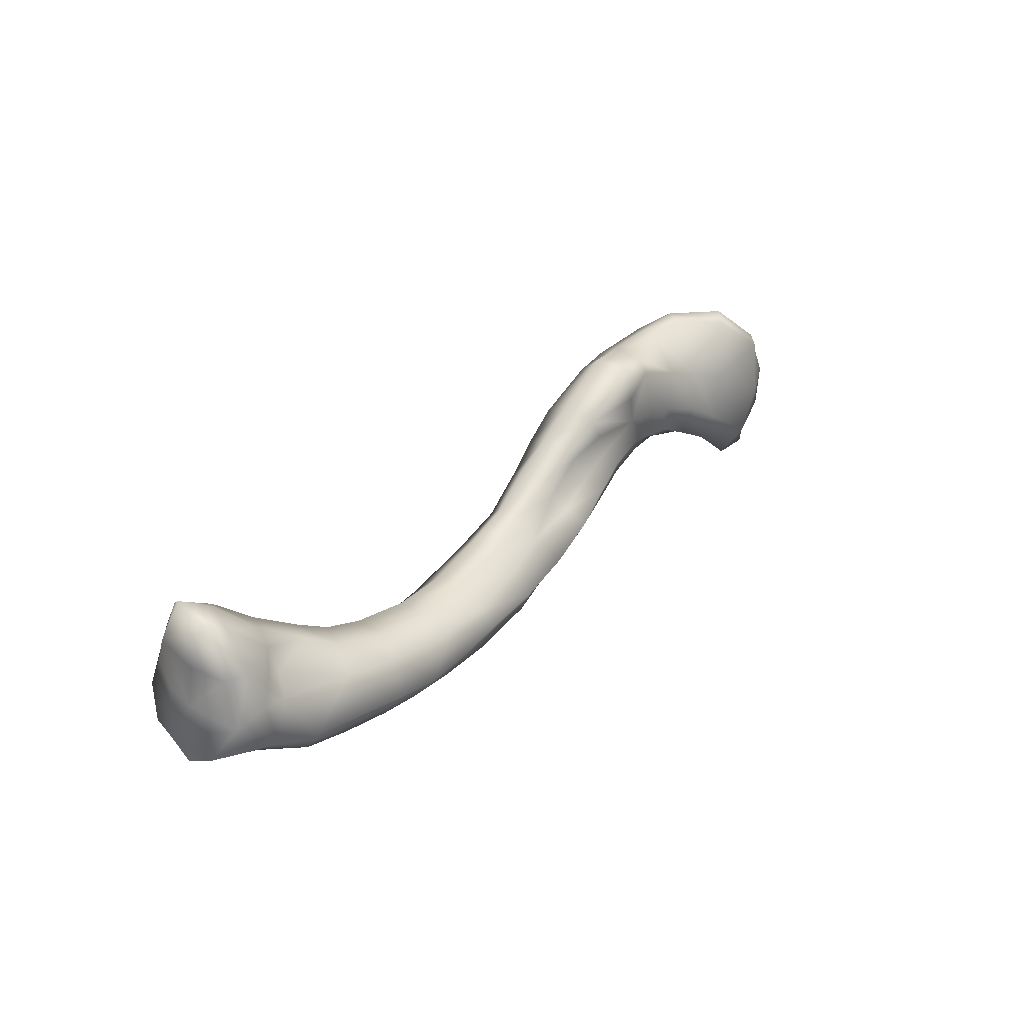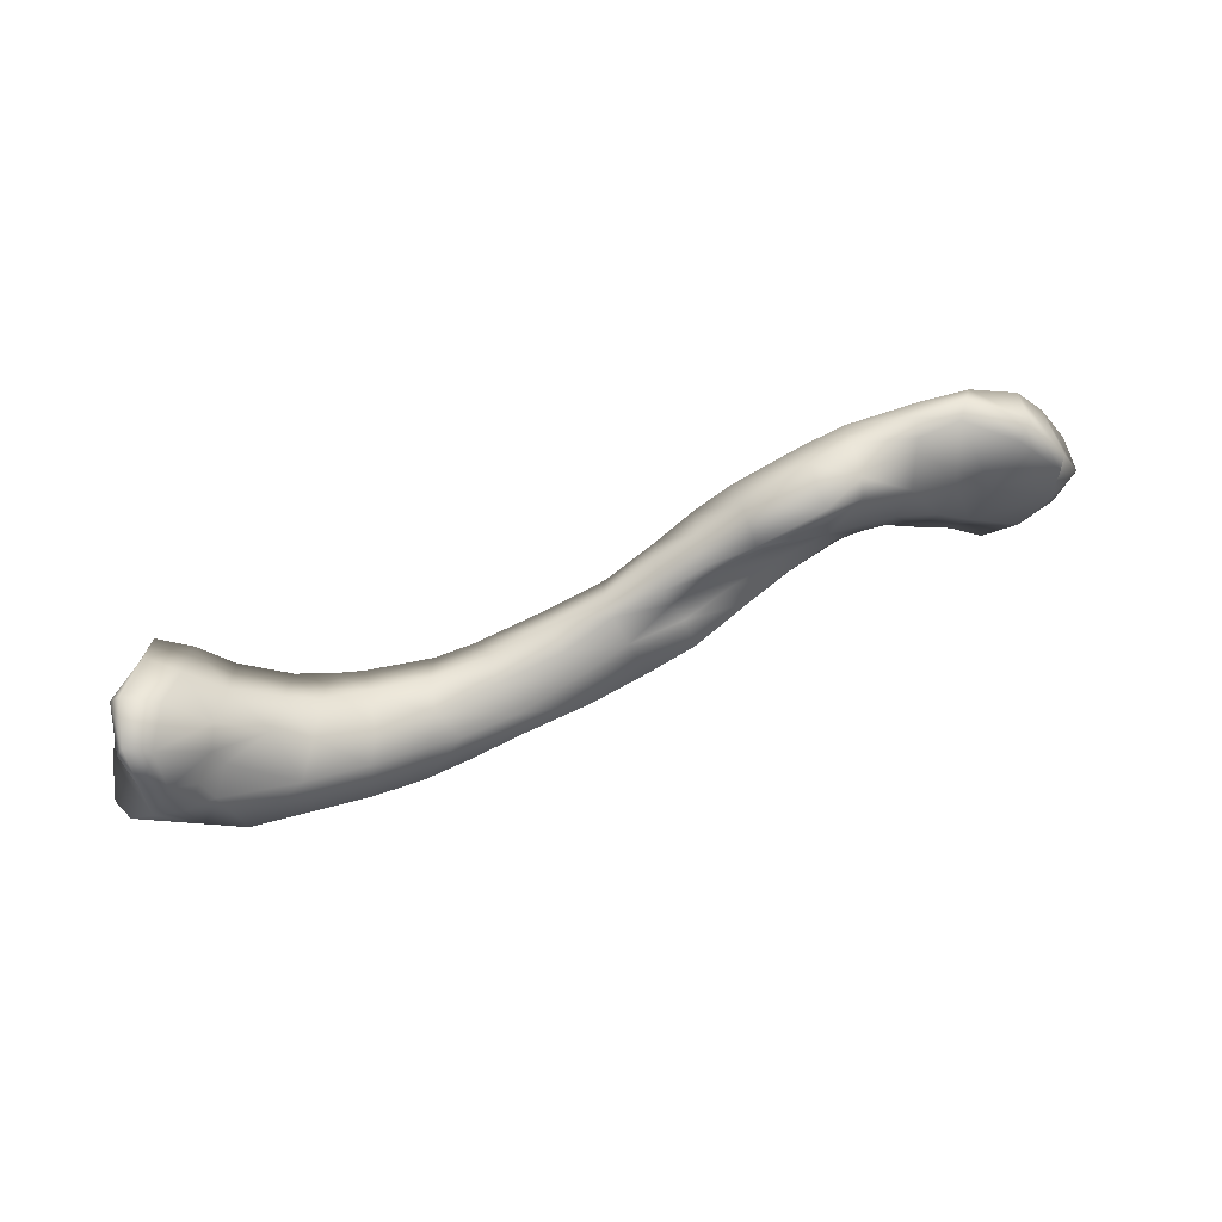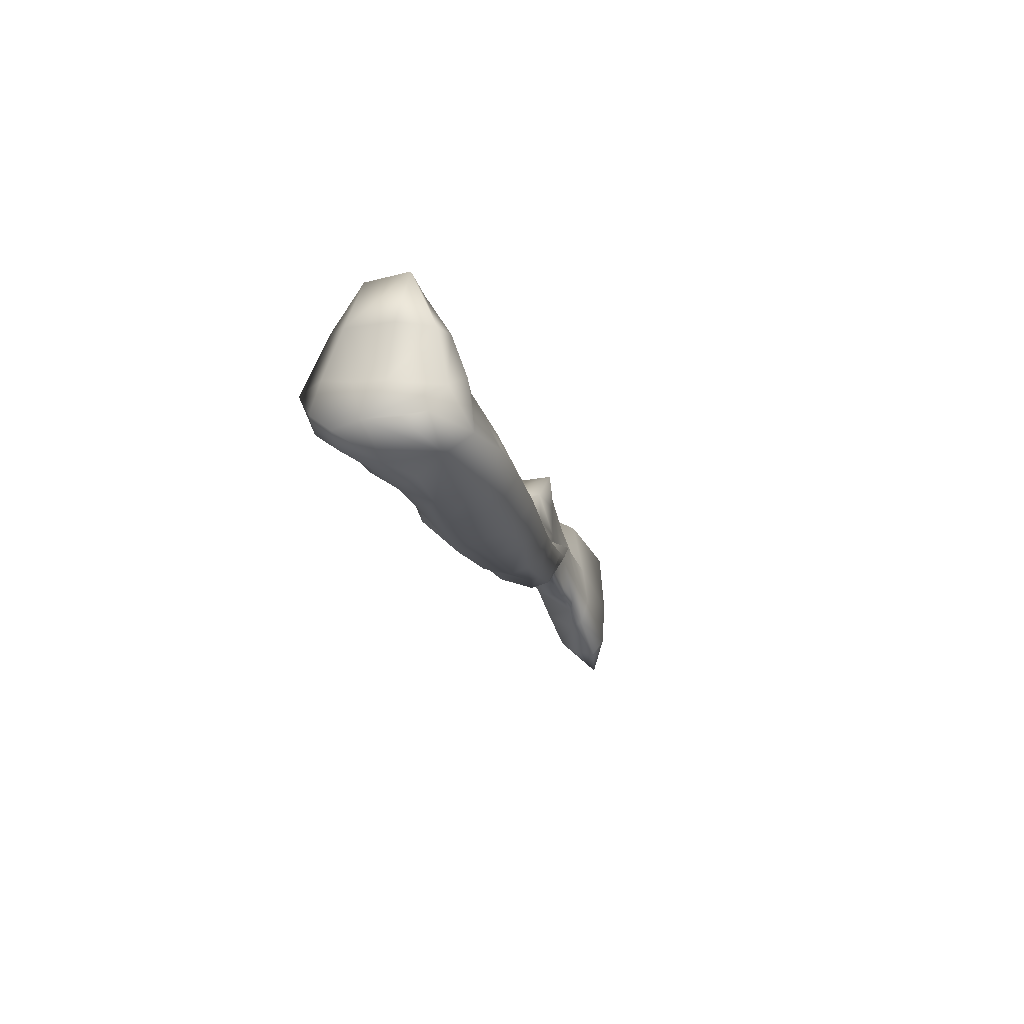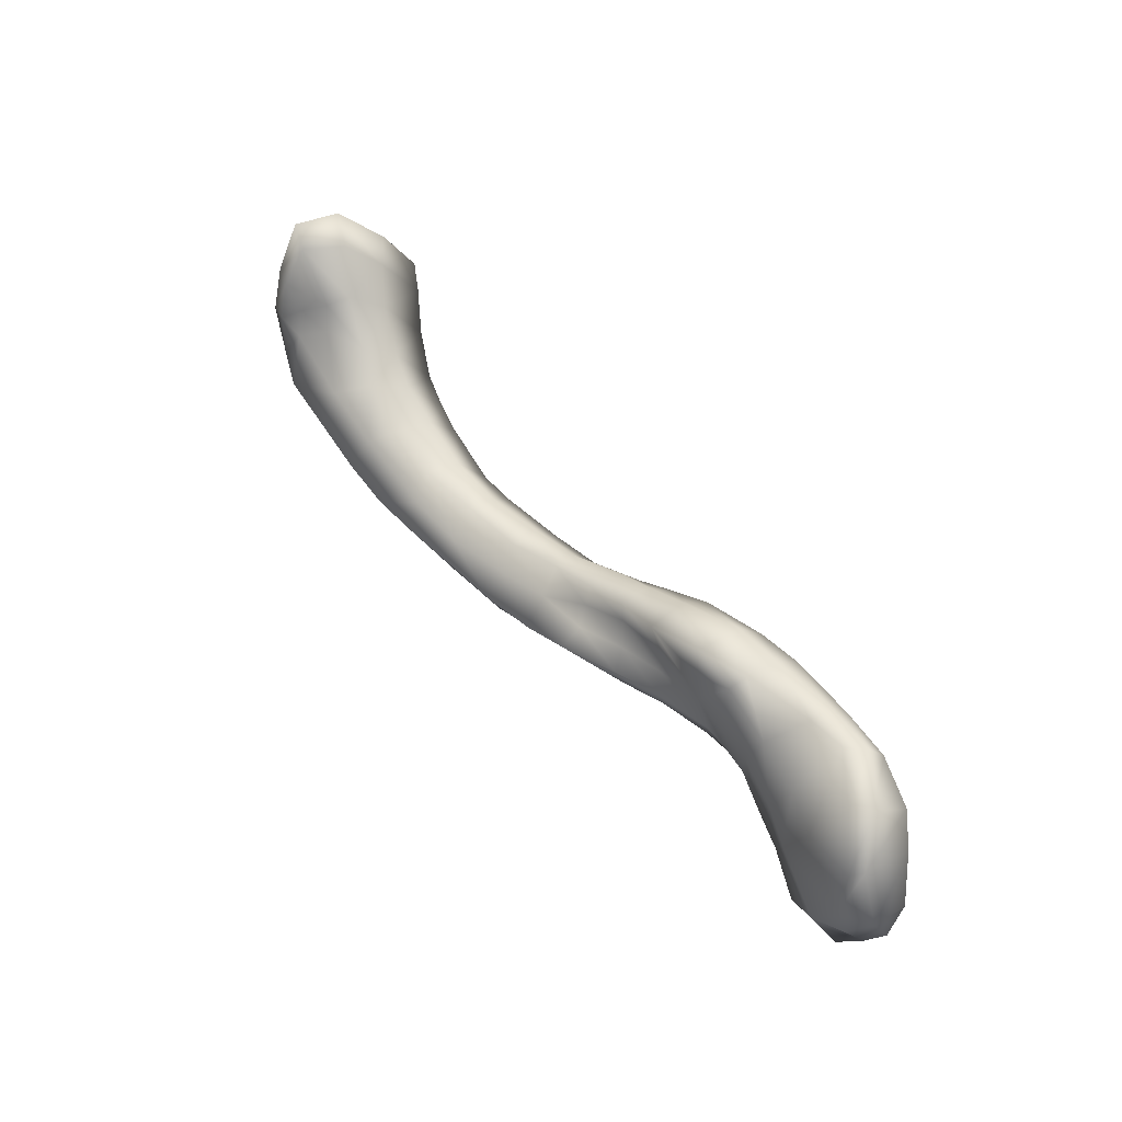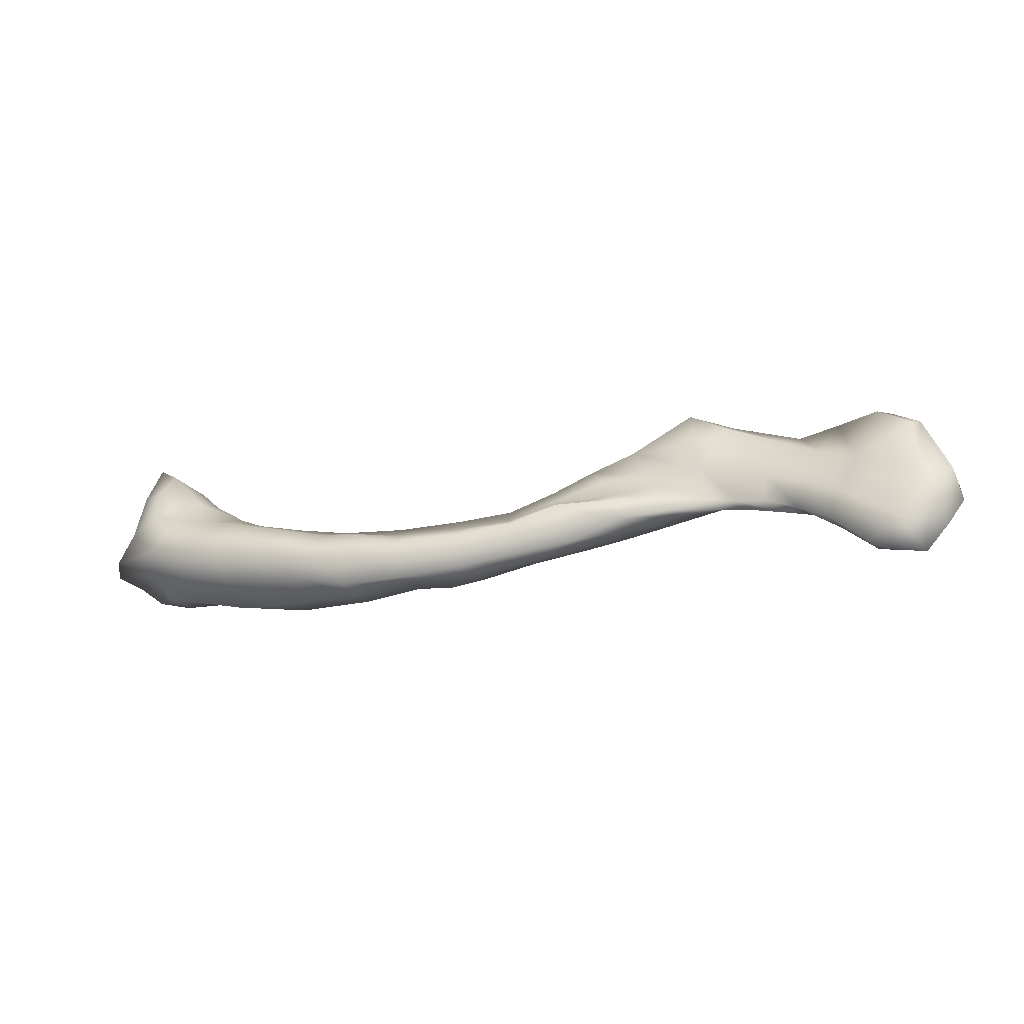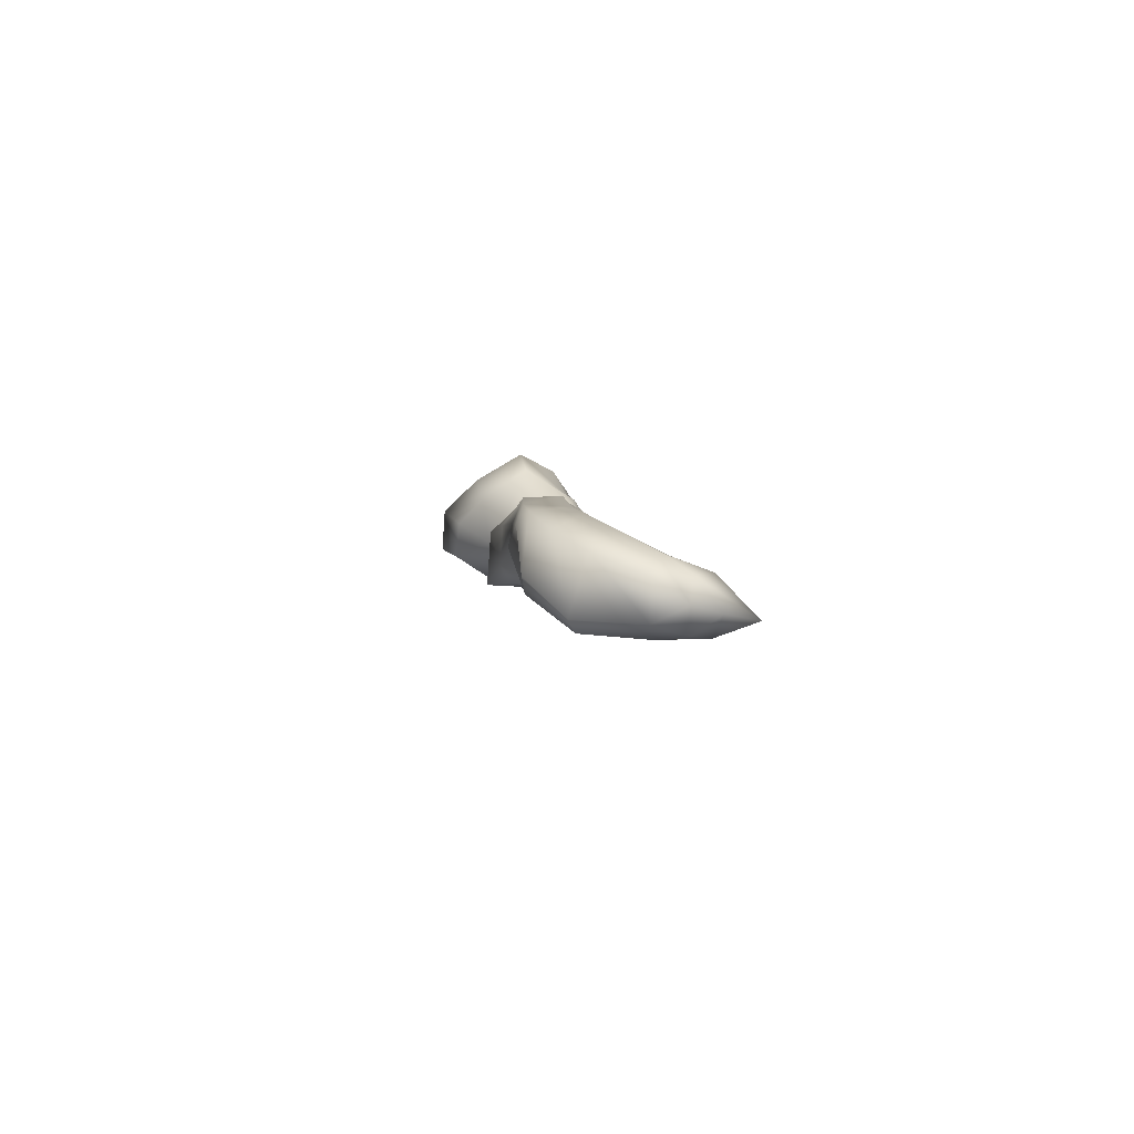
<metadata>
{"format":"obj","ext":"obj","renderer":"f3d","projection":"perspective","resolution":1024,"background":"white","views":[{"elev":37.8,"azim":-43.2,"up":"+Z"},{"elev":73.4,"azim":-13.9,"up":"+Z"},{"elev":-10.4,"azim":-70.9,"up":"+Z"},{"elev":53.5,"azim":58.2,"up":"+Z"},{"elev":-30.4,"azim":25.3,"up":"+Z"},{"elev":10.5,"azim":87.6,"up":"+Y"}]}
</metadata>
<code>
v 0.1373 0.01209 -0.02228
v 0.1457 0.01001 -0.0257
v 0.1368 0.007487 -0.02297
v 0.1319 0.0106 -0.01763
v 0.1399 0.01543 -0.02016
v 0.1491 0.01696 -0.01624
v 0.1496 0.01184 -0.02027
v 0.1423 0.006995 -0.01971
v 0.1306 0.008181 -0.01665
v 0.1352 0.01695 -0.01443
v 0.1281 0.01017 -0.01444
v 0.1249 0.008457 -0.01296
v 0.1463 0.01915 -0.01272
v 0.1523 0.01357 -0.01561
v 0.148 0.008525 -0.01618
v 0.1329 0.007513 -0.01203
v 0.1465 0.007771 -0.01162
v 0.1274 0.008361 -0.008214
v 0.1293 0.01731 -0.01005
v 0.1403 0.02128 -0.007213
v 0.122 0.01001 -0.01236
v 0.1189 0.009073 -0.009419
v 0.1199 0.008674 -0.004832
v 0.1513 0.01695 -0.01082
v 0.1516 0.0109 -0.01055
v 0.1359 0.009442 -0.004938
v 0.1299 0.01022 -0.001956
v 0.1462 0.00867 -0.00128
v 0.1473 0.01079 -0.000205
v 0.1221 0.009993 0.002206
v 0.133 0.02256 -0.002976
v 0.1232 0.01812 -0.006162
v 0.1427 0.02178 0.001675
v 0.1469 0.01964 -0.002952
v 0.1169 0.009977 -0.01066
v 0.1146 0.008791 -0.008847
v 0.1144 0.008075 -0.003271
v 0.1134 0.009088 0.006605
v 0.1397 0.01262 0.005151
v 0.1313 0.01746 0.007282
v 0.1245 0.01675 0.005992
v 0.142 0.01552 0.005678
v 0.1139 0.01191 0.008289
v 0.1241 0.02197 -0.001791
v 0.1346 0.02313 0.004528
v 0.1154 0.01709 -0.004347
v 0.1105 0.008372 -0.009867
v 0.1104 0.008069 -0.007807
v 0.1084 0.007431 -0.001617
v 0.1075 0.007304 0.003939
v 0.107 0.007586 0.01018
v 0.1334 0.0211 0.006241
v 0.1248 0.01988 0.006575
v 0.1139 0.0177 0.007891
v 0.1065 0.01551 0.009594
v 0.126 0.02272 0.005118
v 0.116 0.02235 -0.000756
v 0.1082 0.01655 -0.005239
v 0.1035 0.007043 -0.01009
v 0.1022 0.005337 -0.009492
v 0.1 0.005957 -0.003512
v 0.1015 0.004568 -0.006891
v 0.09617 0.006241 0.004453
v 0.09859 0.006785 -0.000309
v 0.09559 0.01286 0.005306
v 0.1143 0.02189 0.00485
v 0.107 0.02019 0.004851
v 0.09549 0.01781 0.001639
v 0.1069 0.02022 -0.001508
v 0.1011 0.01074 -0.008614
v 0.0996 0.01375 -0.007797
v 0.1003 0.008066 -0.01081
v 0.09518 0.005221 -0.0118
v 0.09489 0.002506 -0.01074
v 0.0943 0.001231 -0.007391
v 0.09002 0.005167 -0.0007
v 0.09206 0.003703 -0.004787
v 0.08829 0.005786 0.002176
v 0.0884 0.01115 0.002249
v 0.0892 0.01623 -0.001814
v 0.0967 0.0172 -0.004488
v 0.09025 0.01534 -0.005886
v 0.09442 0.006898 -0.01148
v 0.09403 0.007978 -0.0111
v 0.09221 0.01171 -0.009705
v 0.08684 0.003183 -0.01386
v 0.08577 0.001574 -0.01357
v 0.08471 -0.003209 -0.008471
v 0.08381 0.000782 -0.006838
v 0.08106 0.004425 -0.001067
v 0.08226 0.002868 -0.003846
v 0.08116 0.009787 -0.000994
v 0.08243 0.01356 -0.004612
v 0.08349 0.01306 -0.007961
v 0.08514 0.009604 -0.01138
v 0.0776 0.000626 -0.01625
v 0.07696 -0.001938 -0.01571
v 0.07661 -0.004977 -0.01141
v 0.07455 -0.000645 -0.007962
v 0.07227 0.006508 -0.00395
v 0.07292 0.002926 -0.003917
v 0.0747 0.009467 -0.00982
v 0.07352 0.01028 -0.007567
v 0.07663 0.005906 -0.01391
v 0.06805 -0.001479 -0.01815
v 0.06687 -0.004983 -0.01751
v 0.06681 -0.007342 -0.01243
v 0.06605 -0.003555 -0.009051
v 0.06442 -0.000178 -0.005361
v 0.06329 0.004713 -0.005851
v 0.06737 0.003629 -0.01621
v 0.06637 0.006768 -0.01269
v 0.06428 0.008388 -0.009155
v 0.06155 0.001989 -0.01733
v 0.05645 0.000276 -0.01706
v 0.05715 -0.00471 -0.01836
v 0.05522 -0.0072 -0.0182
v 0.05581 -0.009403 -0.01258
v 0.05516 -0.006975 -0.009626
v 0.05344 -0.002508 -0.005598
v 0.05323 0.002251 -0.006565
v 0.05132 0.006138 -0.01088
v 0.05127 0.004376 -0.01413
v 0.04568 -0.005456 -0.01895
v 0.04589 -0.000399 -0.01777
v 0.04537 0.003837 -0.0149
v 0.04541 -0.00843 -0.01798
v 0.04667 -0.01141 -0.01269
v 0.04613 -0.008917 -0.007916
v 0.04315 -0.005037 -0.005077
v 0.04344 0.000943 -0.006066
v 0.04481 0.005558 -0.01158
v 0.03525 -0.006064 -0.01784
v 0.03674 -0.01051 -0.01575
v 0.03231 -0.000511 -0.01663
v 0.03337 0.004071 -0.01269
v 0.03909 -0.01302 -0.01201
v 0.04093 -0.009261 -0.007222
v 0.03394 0.000786 -0.004346
v 0.03379 -0.006246 -0.002797
v 0.03373 0.005651 -0.009849
v 0.02862 -0.004209 -0.01658
v 0.02939 -0.01099 -0.01477
v 0.03096 -0.01415 -0.009885
v 0.03027 0.004419 -0.01212
v 0.02036 0.000429 -0.0127
v 0.02597 0.002386 -0.009638
v 0.01997 -0.003485 -0.01473
v 0.03192 -0.01061 -0.004417
v 0.02886 0.00583 -0.007831
v 0.02704 0.000323 -0.001312
v 0.02465 -0.005956 0.000518
v 0.02085 -0.01144 -0.013
v 0.02186 -0.0148 -0.007478
v 0.02166 -0.01158 -0.001019
v 0.01216 -0.004873 -0.01274
v 0.01238 0.001038 -0.01039
v 0.02336 0.00652 -0.005561
v 0.01363 0.006413 -0.007139
v 0.01262 -0.01168 -0.01089
v 0.02189 0.001066 0.001828
v 0.01911 -0.004133 0.004042
v 0.01209 -0.01532 -0.005528
v 0.01158 -0.007139 0.003374
v 0.009189 -0.01178 0.00266
v 0.004257 -0.005166 -0.01039
v 0.004264 -0.009565 -0.007312
v 0.004639 0.001623 -0.009026
v 0.01551 0.009349 -0.002602
v 0.006261 0.0064 -0.005716
v 0.005887 -0.01354 -0.004168
v 0.01455 0.003083 0.006593
v 0.01186 -0.002353 0.009632
v 0.01062 -0.006293 0.008642
v 0.007737 -0.01001 0.00675
v 0.004764 -0.0128 0.00394
v 0.002414 -0.000704 -0.008436
v -0.004534 -0.01036 -0.00299
v -0.006546 -0.006889 -0.004103
v -0.005685 -0.000749 -0.003783
v 0.001408 0.005957 -0.006366
v 0.0103 0.01197 0.002317
v 0.002909 0.01055 -0.003384
v 0.004851 0.01433 0.003244
v -0.000433 -0.01178 0.001636
v 0.008985 0.005838 0.01101
v 0.00591 0.000528 0.01564
v 0.00357 -0.006485 0.0166
v 0.003794 -0.01064 0.01032
v -0.004644 0.004564 -0.004727
v -0.002812 -0.003068 0.002439
v -0.002652 0.002406 0.002712
v -0.002056 0.009319 -0.001539
v 0.004044 0.009005 0.01218
v -0.000878 0.007981 0.003809
v -4.2e-05 -0.009886 0.01053
v 0.000839 0.002127 0.01869
v -0.000133 -0.005736 0.01927
v -0.002373 -0.004327 0.01117
v -0.001965 0.003986 0.01107
f 1 2 3
f 4 1 3
f 4 5 1
f 1 5 2
f 6 7 2
f 6 2 5
f 8 2 7
f 3 2 8
f 4 3 9
f 9 3 8
f 4 10 5
f 10 4 11
f 12 11 4
f 12 4 9
f 5 10 13
f 5 13 6
f 14 6 13
f 6 14 7
f 8 7 15
f 15 7 14
f 9 8 16
f 8 15 17
f 8 17 16
f 9 16 18
f 9 18 12
f 10 11 19
f 19 20 10
f 13 10 20
f 19 11 21
f 22 21 11
f 22 11 12
f 12 18 23
f 12 23 22
f 14 13 24
f 24 13 20
f 25 15 14
f 24 25 14
f 25 17 15
f 17 26 16
f 27 18 16
f 27 16 26
f 17 28 26
f 29 28 17
f 29 17 25
f 30 23 18
f 30 18 27
f 19 31 20
f 19 21 32
f 32 31 19
f 31 33 20
f 33 34 20
f 24 20 34
f 32 21 35
f 21 22 36
f 21 36 35
f 22 23 37
f 22 37 36
f 38 37 23
f 38 23 30
f 34 25 24
f 34 29 25
f 39 26 28
f 40 27 26
f 40 26 39
f 41 30 27
f 41 27 40
f 42 39 28
f 42 28 29
f 33 42 29
f 33 29 34
f 43 38 30
f 43 30 41
f 32 44 31
f 31 45 33
f 44 45 31
f 32 35 46
f 46 44 32
f 45 42 33
f 46 35 47
f 48 47 35
f 48 35 36
f 36 37 49
f 36 49 48
f 49 37 38
f 49 38 50
f 43 51 38
f 50 38 51
f 52 40 39
f 52 39 42
f 53 41 40
f 53 40 52
f 54 43 41
f 54 41 53
f 45 52 42
f 55 51 43
f 55 43 54
f 44 56 45
f 46 57 44
f 57 56 44
f 56 52 45
f 46 47 58
f 58 57 46
f 58 47 59
f 60 59 47
f 60 47 48
f 48 49 61
f 48 61 62
f 62 60 48
f 63 64 49
f 63 49 50
f 61 49 64
f 50 51 63
f 65 51 55
f 65 63 51
f 56 53 52
f 66 54 53
f 66 53 56
f 67 55 54
f 67 54 66
f 68 65 55
f 68 55 67
f 57 66 56
f 58 69 57
f 69 66 57
f 58 59 70
f 71 69 58
f 70 71 58
f 72 70 59
f 72 59 73
f 74 73 59
f 74 59 60
f 75 74 60
f 75 60 62
f 76 77 61
f 76 61 64
f 77 62 61
f 77 75 62
f 78 64 63
f 63 65 79
f 63 79 78
f 78 76 64
f 80 79 65
f 80 65 68
f 69 67 66
f 81 68 67
f 81 67 69
f 82 80 68
f 82 68 81
f 71 81 69
f 83 84 70
f 83 70 72
f 84 71 70
f 84 85 71
f 85 81 71
f 72 73 83
f 83 73 86
f 87 86 73
f 87 73 74
f 88 87 74
f 88 74 75
f 89 88 75
f 89 75 77
f 90 91 76
f 90 76 78
f 91 77 76
f 91 89 77
f 92 90 78
f 92 78 79
f 93 92 79
f 93 79 80
f 94 93 80
f 94 80 82
f 85 82 81
f 95 94 82
f 95 82 85
f 83 86 84
f 86 85 84
f 86 95 85
f 95 86 96
f 96 86 87
f 96 87 97
f 98 97 87
f 98 87 88
f 99 98 88
f 99 88 89
f 99 89 91
f 100 101 90
f 100 90 92
f 101 91 90
f 101 99 91
f 100 92 93
f 102 103 93
f 102 93 94
f 100 93 103
f 104 102 94
f 104 94 95
f 95 96 104
f 105 104 96
f 96 97 106
f 96 106 105
f 107 106 97
f 107 97 98
f 108 107 98
f 108 98 99
f 109 108 99
f 109 99 101
f 103 110 100
f 110 101 100
f 110 109 101
f 111 112 102
f 111 102 104
f 112 103 102
f 112 113 103
f 103 113 110
f 105 111 104
f 114 111 105
f 105 115 114
f 116 115 105
f 105 106 117
f 105 117 116
f 118 117 106
f 118 106 107
f 119 118 107
f 119 107 108
f 108 109 120
f 108 120 119
f 121 120 109
f 121 109 110
f 122 121 110
f 122 110 113
f 123 112 111
f 123 111 114
f 113 112 123
f 113 123 122
f 114 115 123
f 124 125 115
f 124 115 116
f 126 123 115
f 126 115 125
f 116 117 127
f 116 127 124
f 128 127 117
f 128 117 118
f 129 128 118
f 129 118 119
f 119 120 130
f 119 130 129
f 131 130 120
f 121 131 120
f 121 122 132
f 121 132 131
f 122 123 126
f 122 126 132
f 133 125 124
f 124 127 134
f 124 134 133
f 133 135 125
f 135 126 125
f 135 136 126
f 132 126 136
f 137 134 127
f 137 127 128
f 137 128 129
f 138 129 130
f 138 137 129
f 131 139 130
f 140 138 130
f 139 140 130
f 131 132 141
f 131 141 139
f 132 136 141
f 142 135 133
f 133 134 143
f 133 143 142
f 144 143 134
f 144 134 137
f 145 136 135
f 146 147 135
f 148 146 135
f 148 135 142
f 147 145 135
f 141 136 145
f 149 144 137
f 149 137 138
f 140 149 138
f 139 141 150
f 139 150 151
f 151 140 139
f 151 152 140
f 149 140 152
f 141 145 150
f 142 143 153
f 142 153 148
f 154 153 143
f 154 143 144
f 144 149 155
f 155 154 144
f 150 145 147
f 156 157 146
f 156 146 148
f 147 146 157
f 150 147 158
f 147 157 159
f 158 147 159
f 148 153 160
f 148 160 156
f 152 155 149
f 151 150 158
f 151 158 161
f 161 152 151
f 161 162 152
f 162 155 152
f 163 160 153
f 163 153 154
f 163 154 155
f 164 155 162
f 165 155 164
f 163 155 165
f 166 157 156
f 167 166 156
f 167 156 160
f 166 168 157
f 159 157 168
f 161 158 169
f 158 159 169
f 159 168 170
f 169 159 170
f 171 167 160
f 171 160 163
f 161 169 172
f 172 162 161
f 172 173 162
f 174 164 162
f 174 162 173
f 171 163 165
f 175 164 174
f 165 164 175
f 175 176 165
f 171 165 176
f 167 177 166
f 177 168 166
f 178 179 167
f 178 167 171
f 180 177 167
f 180 167 179
f 168 177 181
f 168 181 170
f 169 170 182
f 172 169 182
f 170 181 183
f 170 183 184
f 170 184 182
f 171 176 185
f 171 185 178
f 172 182 186
f 186 173 172
f 186 187 173
f 173 187 188
f 173 188 174
f 174 188 189
f 174 189 175
f 175 189 176
f 189 185 176
f 190 181 177
f 190 177 180
f 180 179 178
f 180 178 185
f 180 185 191
f 192 190 180
f 192 180 191
f 193 183 181
f 193 181 190
f 194 186 182
f 194 182 184
f 183 193 184
f 194 184 195
f 184 193 195
f 189 196 185
f 191 185 196
f 197 187 186
f 197 186 194
f 188 187 197
f 188 198 196
f 188 196 189
f 188 197 198
f 195 193 190
f 195 190 192
f 191 196 199
f 191 199 200
f 191 200 192
f 195 192 200
f 200 197 194
f 195 200 194
f 199 196 198
f 198 197 200
f 198 200 199

</code>
